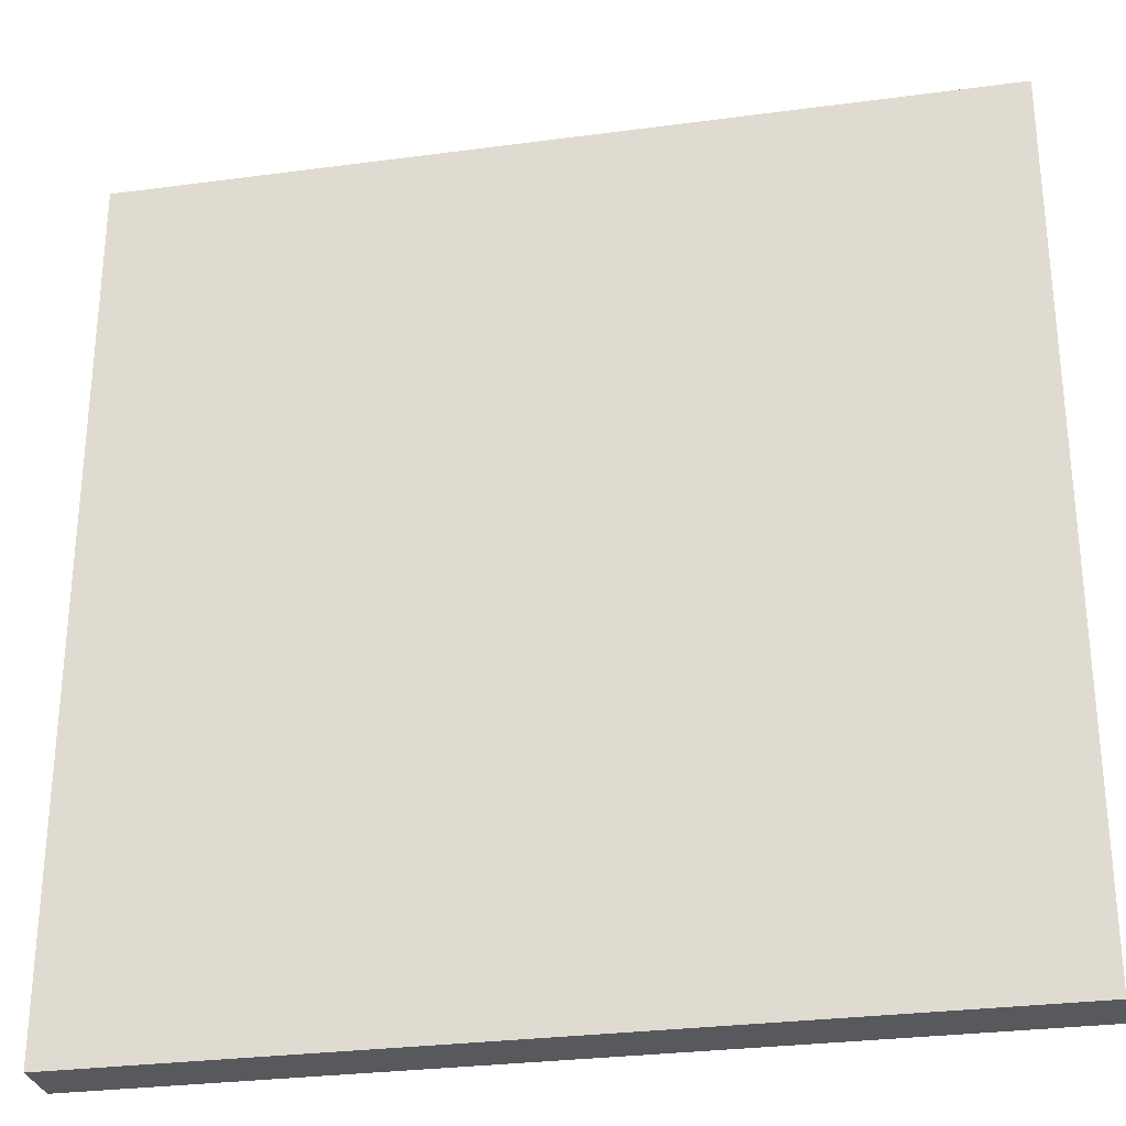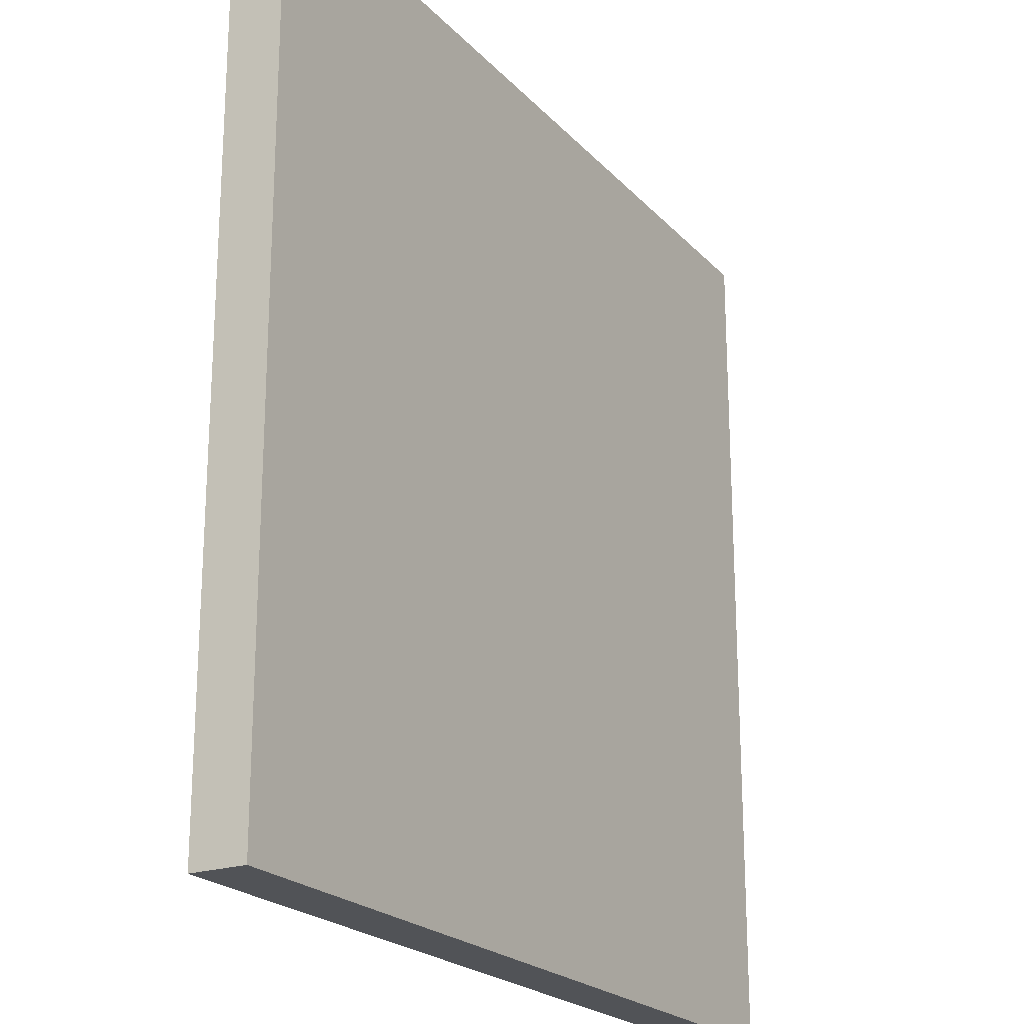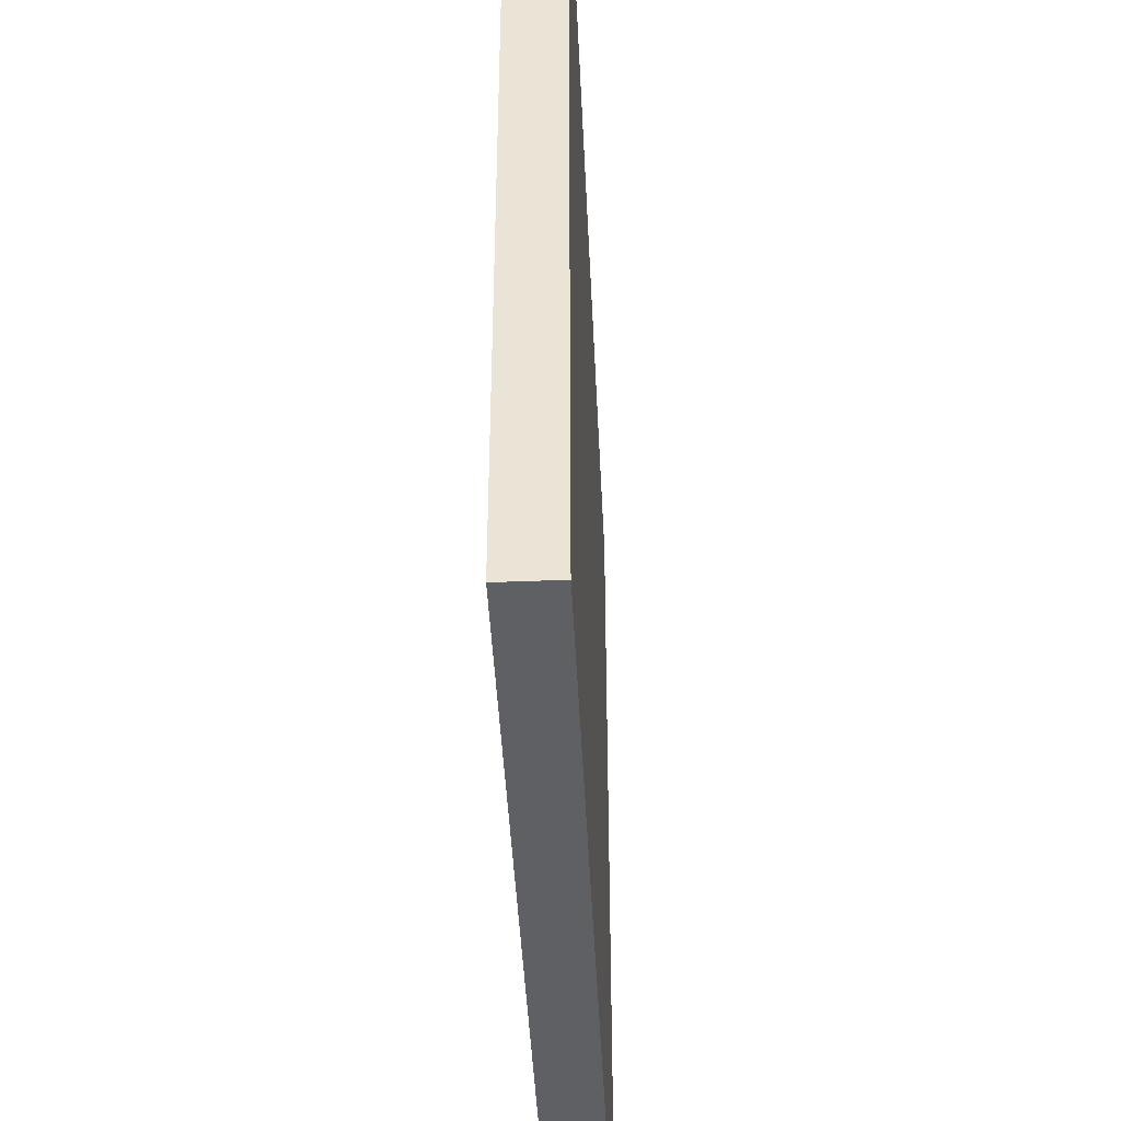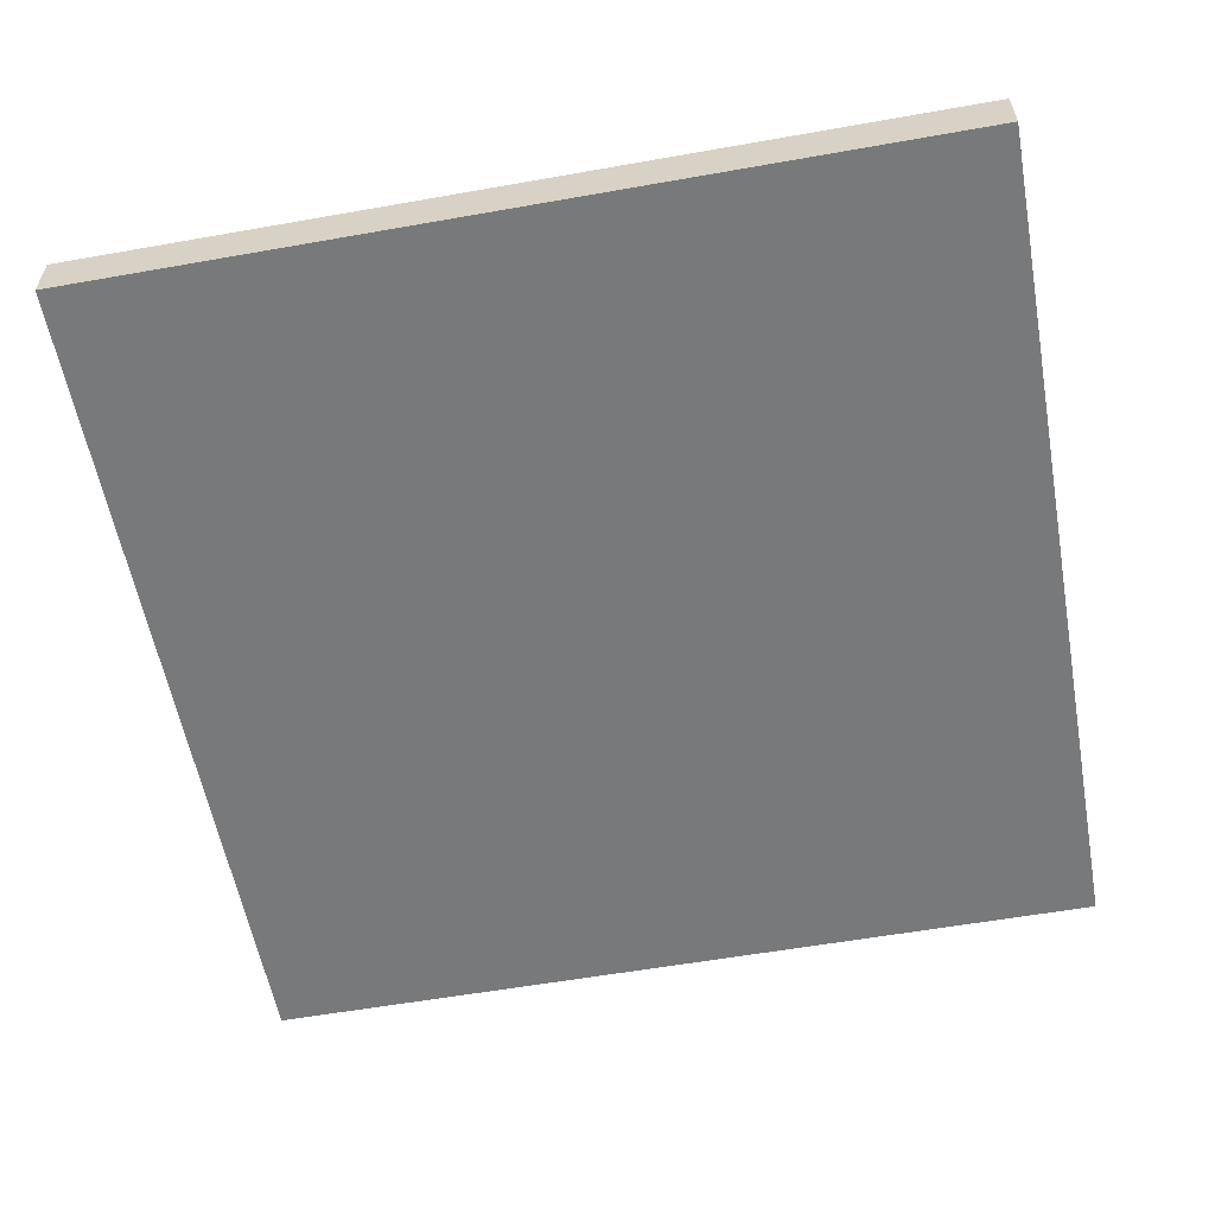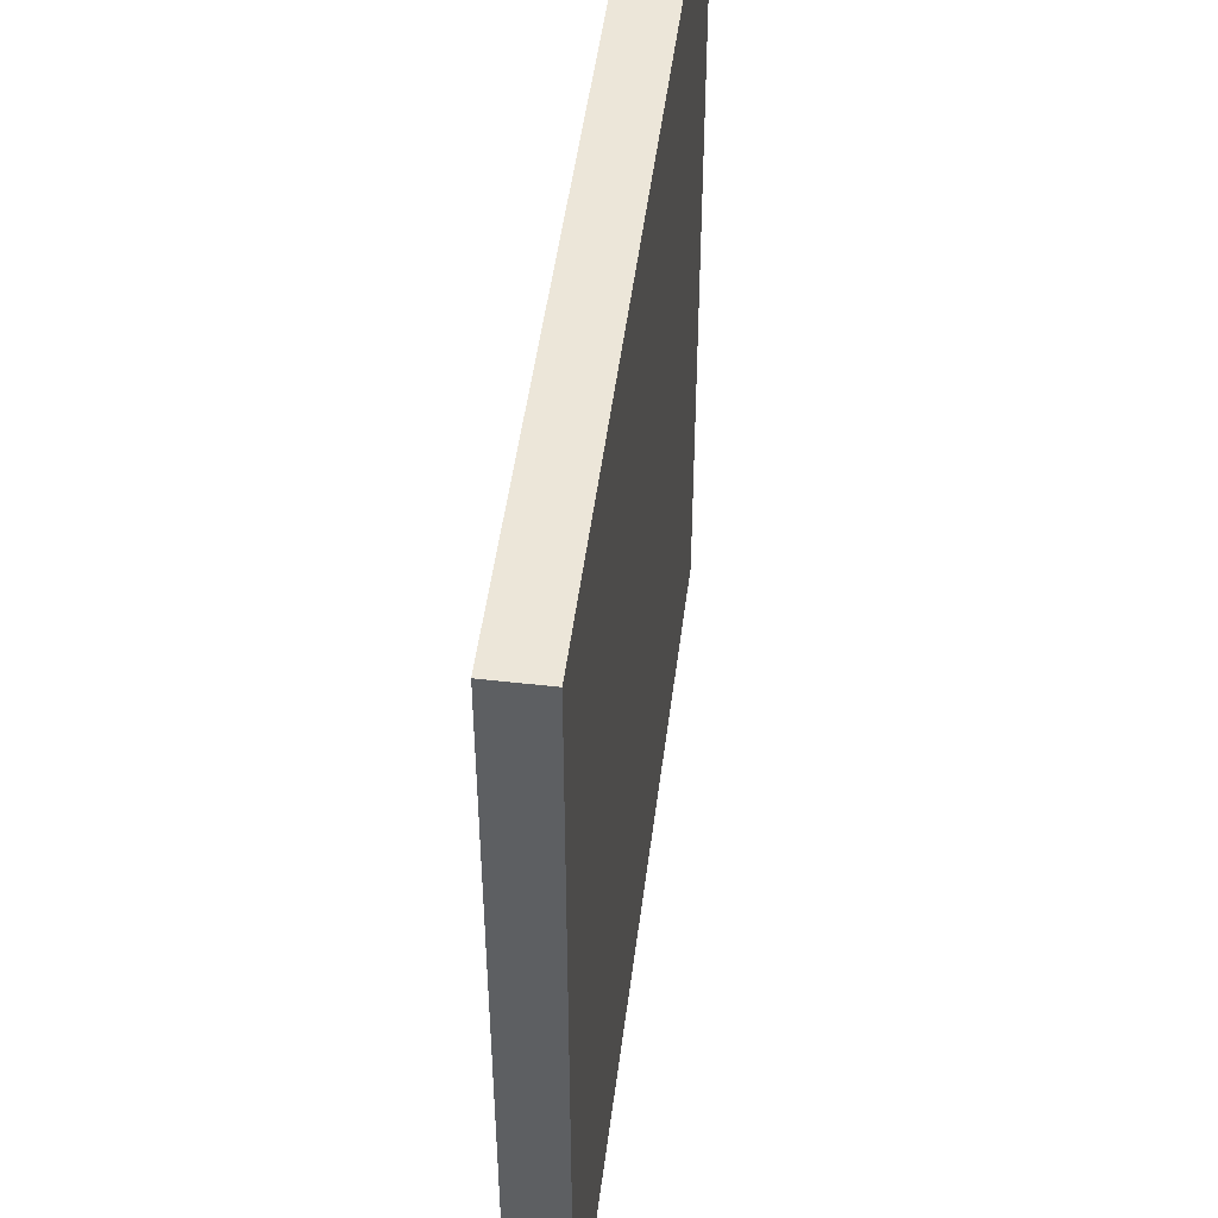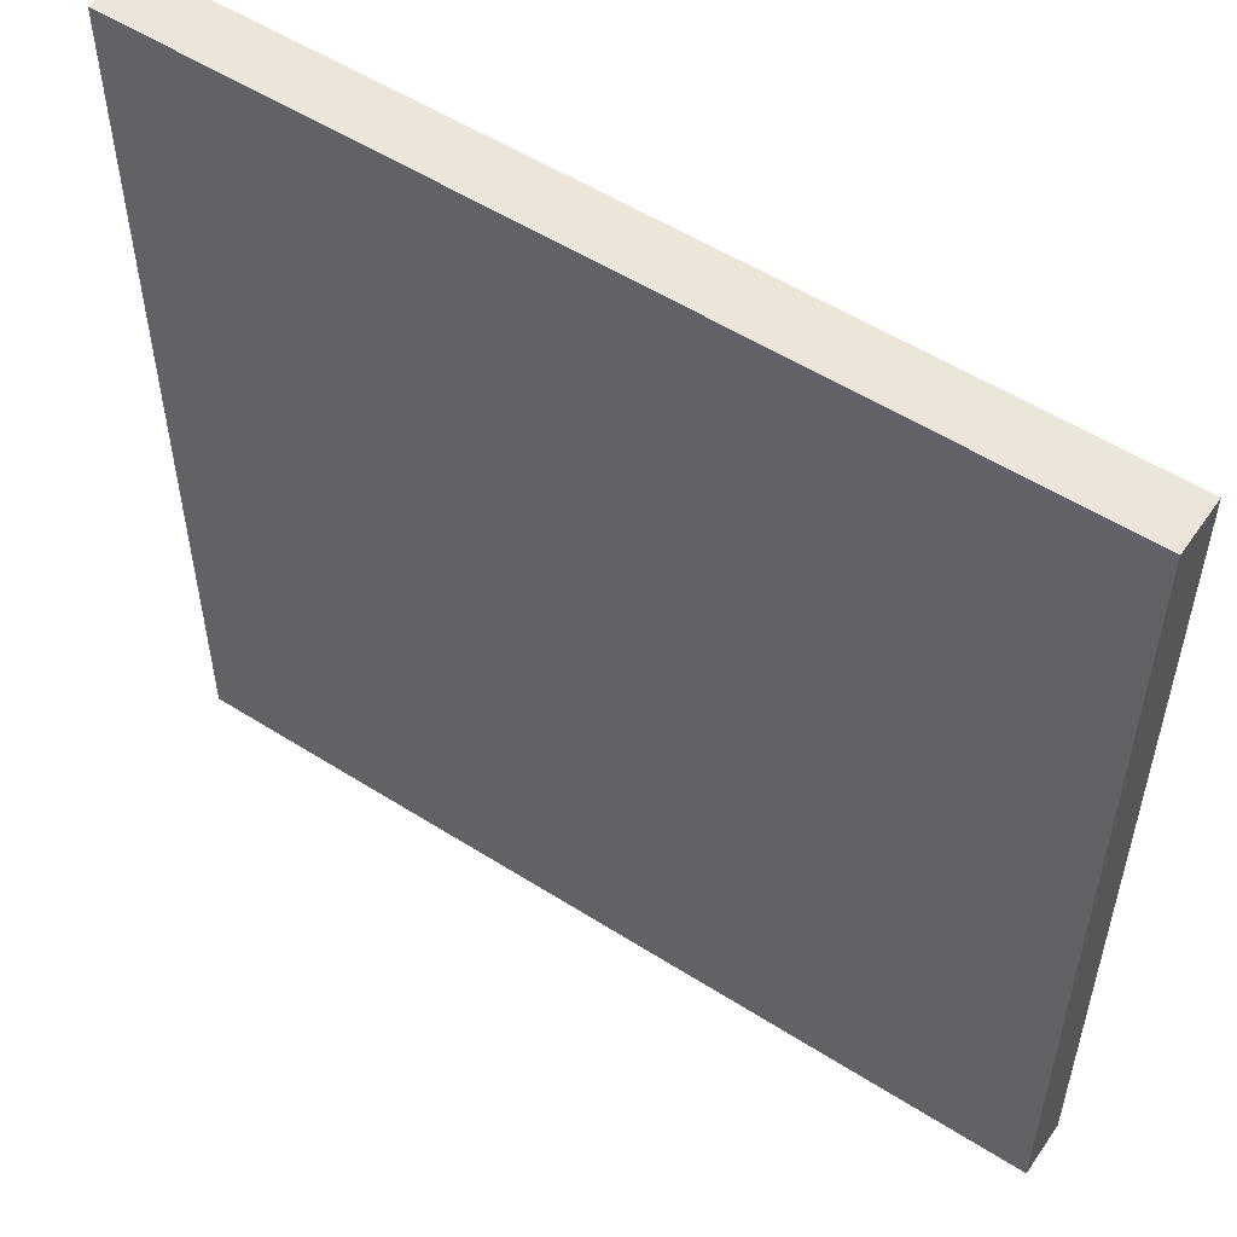
<metadata>
{"format":"obj","ext":"obj","renderer":"f3d","projection":"perspective","resolution":1024,"background":"white","views":[{"elev":-29.1,"azim":-168.8,"up":"+Y"},{"elev":-21.7,"azim":120.2,"up":"+Y"},{"elev":-43.8,"azim":92.7,"up":"+Y"},{"elev":-57.7,"azim":-79.6,"up":"+Z"},{"elev":49.3,"azim":97.2,"up":"+Y"},{"elev":54.2,"azim":-146.0,"up":"+Y"}]}
</metadata>
<code>
v 1 1 0.4688
v 1 0 0.4688
v 0 0 0.4688
v 0 1 0.4688
v 0 1 0.5312
v 0 0 0.5312
v 1 0 0.5312
v 1 1 0.5312
f 1 2 3 4
f 5 6 7 8
f 4 5 8 1
f 4 3 6 5
f 8 7 2 1
f 6 3 2 7

</code>
